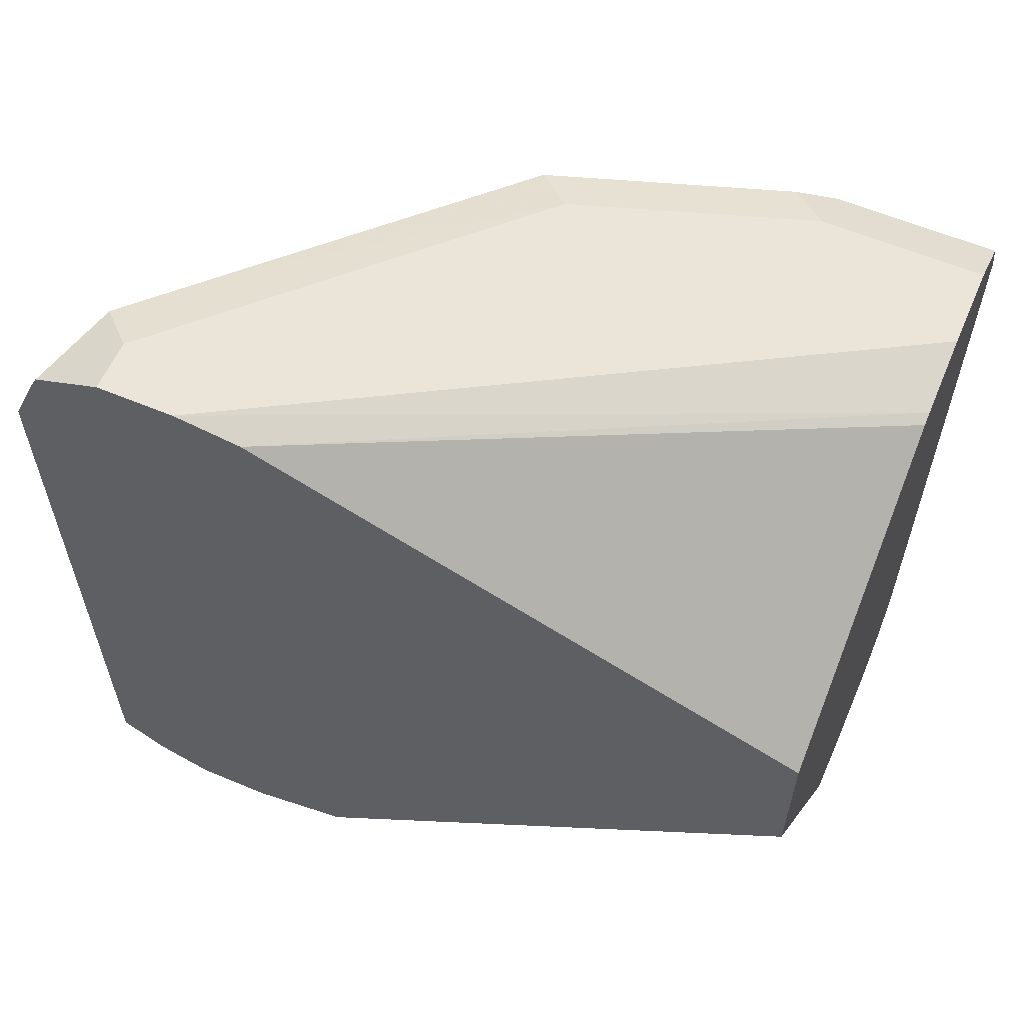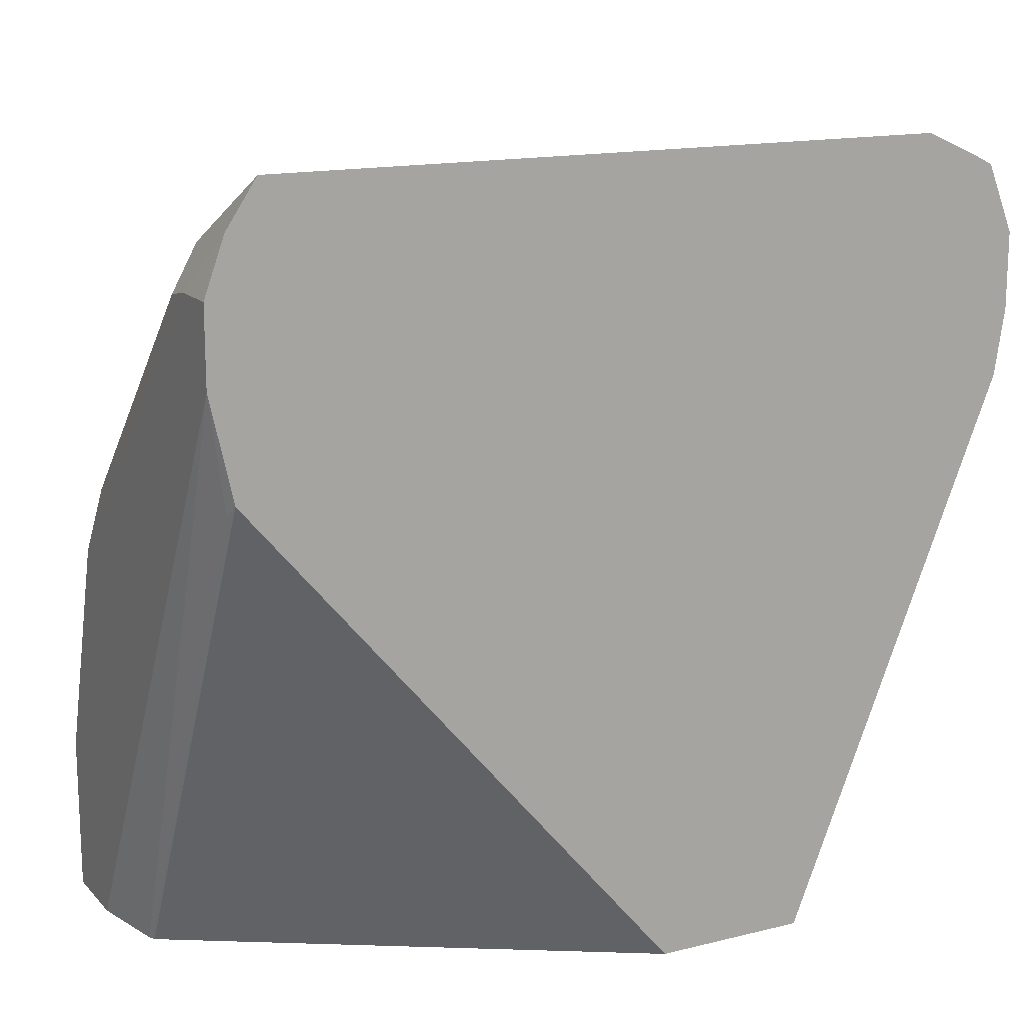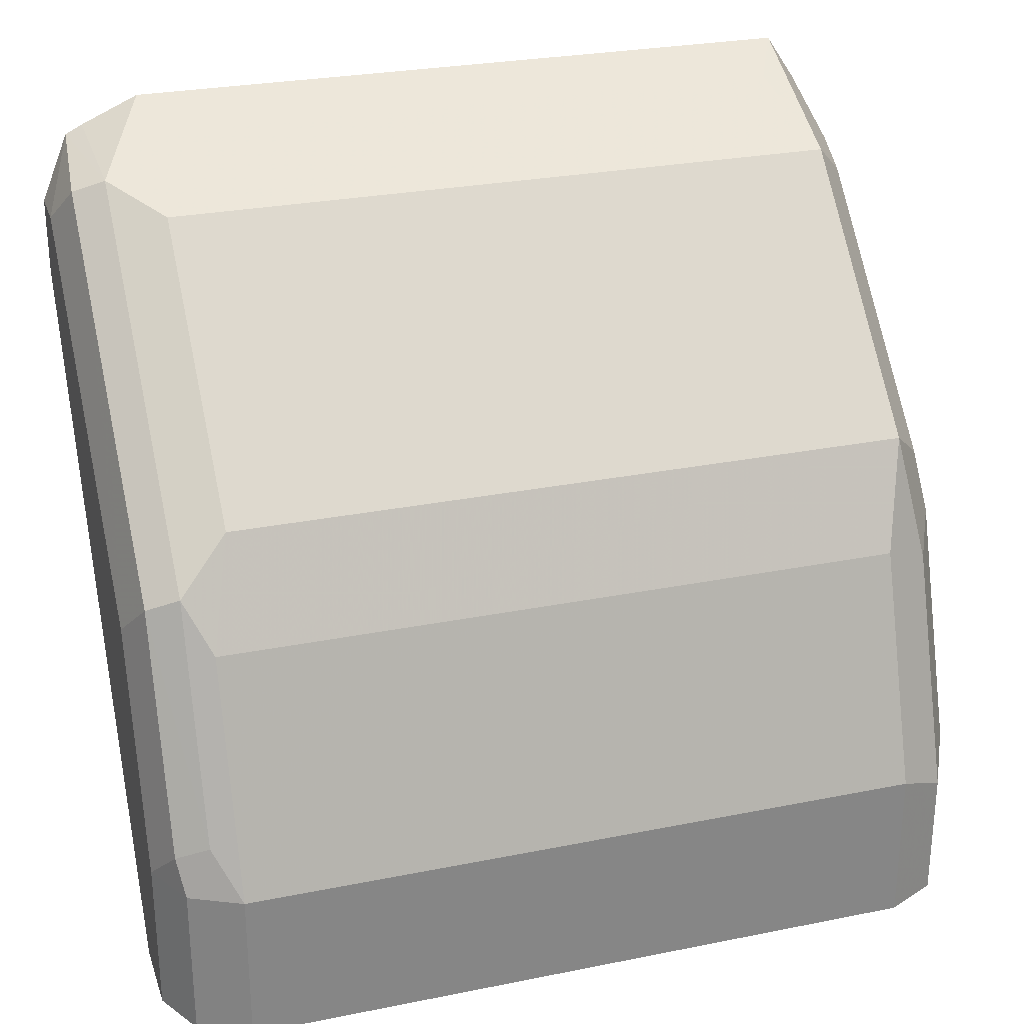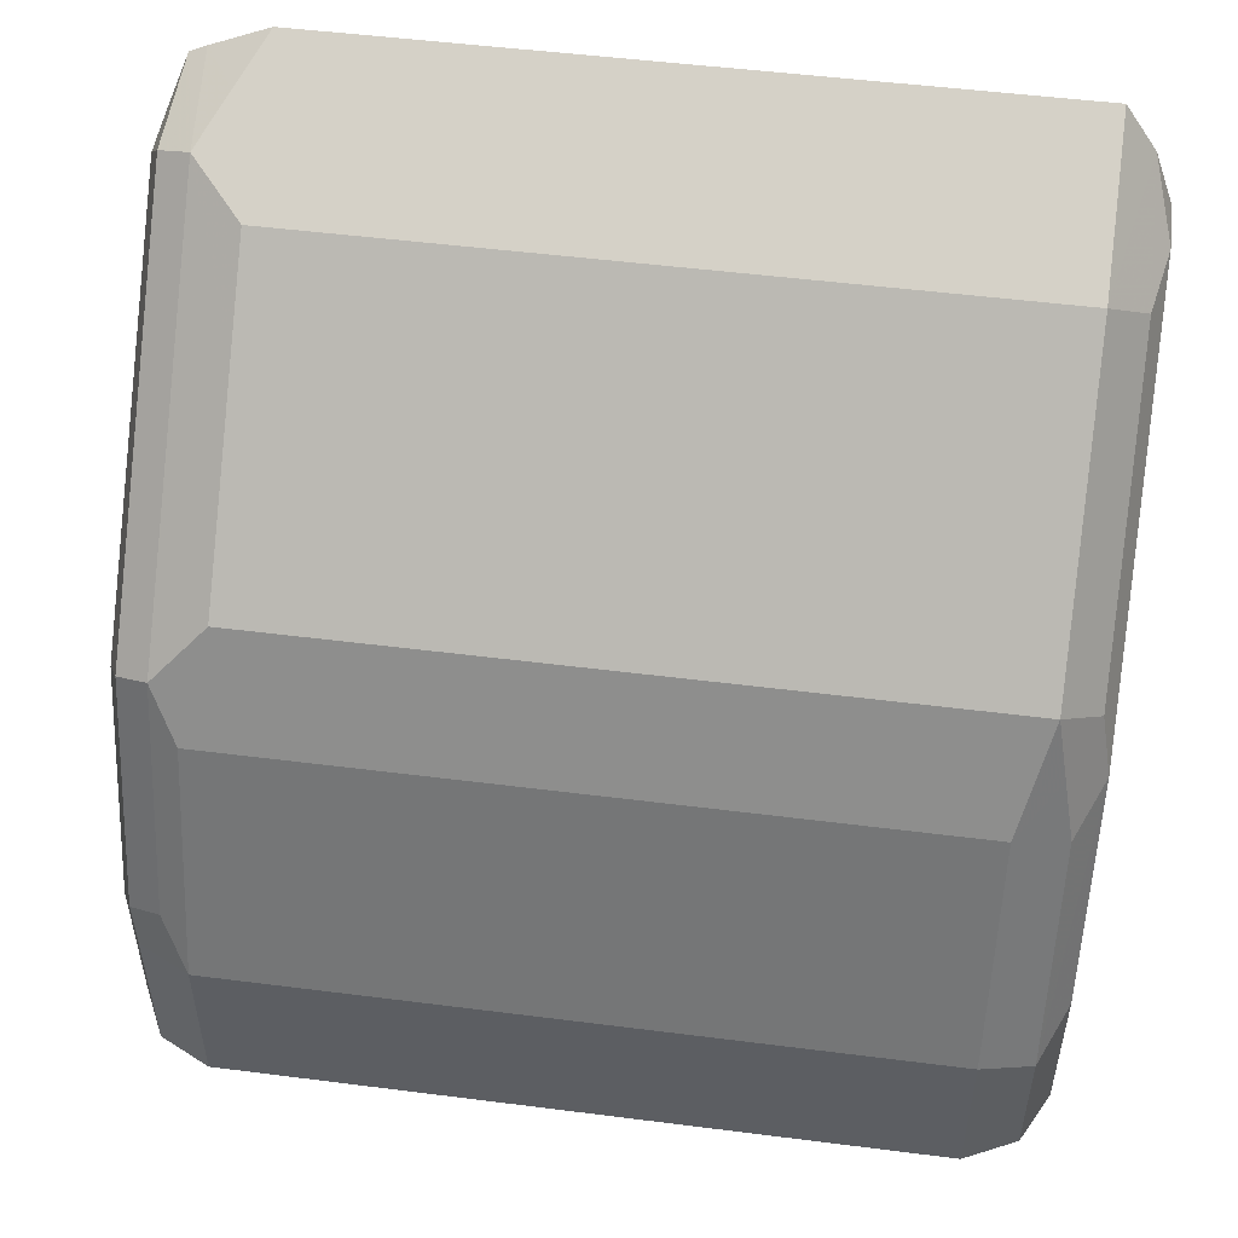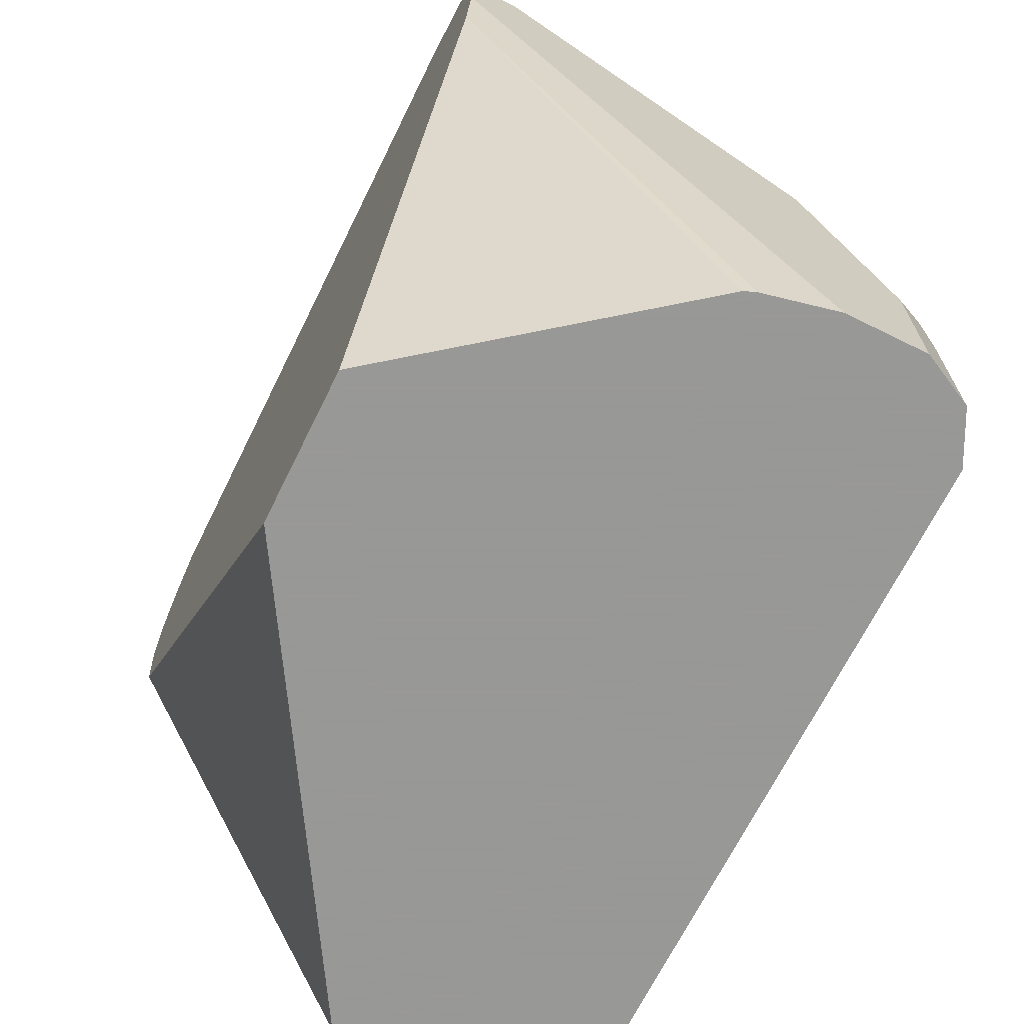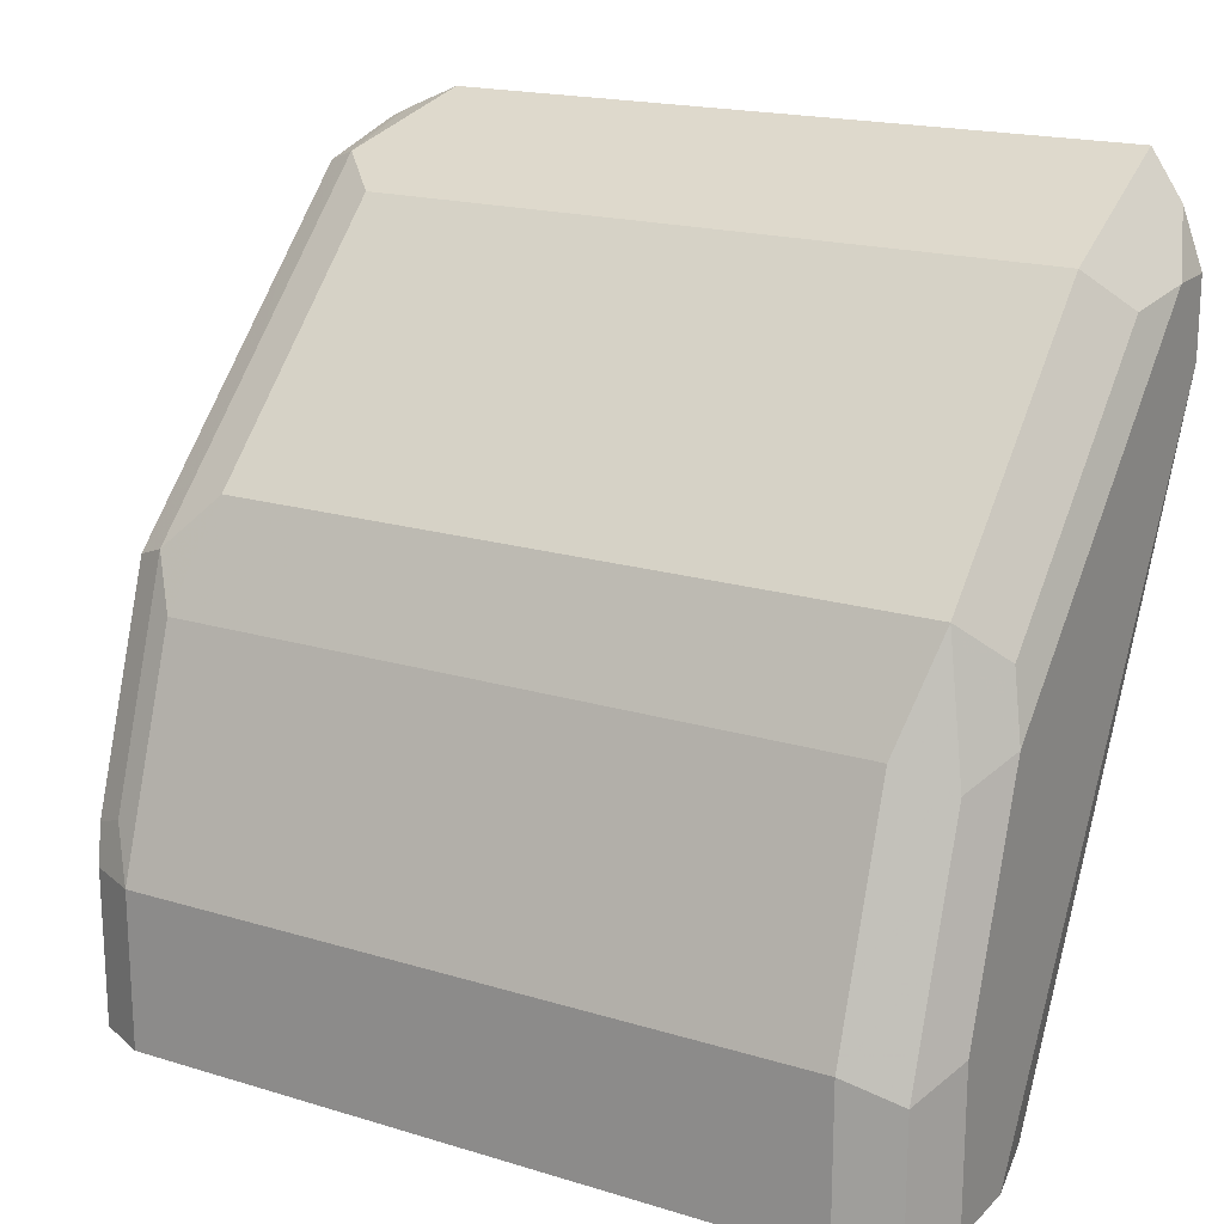
<metadata>
{"format":"obj","ext":"obj","renderer":"f3d","projection":"perspective","resolution":1024,"background":"white","views":[{"elev":59.6,"azim":-66.7,"up":"+Z"},{"elev":15.3,"azim":-117.5,"up":"+Y"},{"elev":27.6,"azim":72.9,"up":"+Y"},{"elev":50.8,"azim":97.9,"up":"+Y"},{"elev":-68.4,"azim":-26.3,"up":"+Y"},{"elev":18.6,"azim":120.2,"up":"+Y"}]}
</metadata>
<code>
v 0.3375 0.5747 -0.1634
v 0.348 0.5695 -0.1582
v 0.3691 0.5589 -0.1634
v 0.3375 0.5653 -0.1698
v 0.3375 0.5747 -0.0211
v 0.348 0.5695 -0.01582
v 0.3849 0.5431 -0.1634
v 0.3612 0.551 -0.1714
v 0.3691 0.5589 -0.0211
v 0.348 0.5536 -0.174
v 0.3375 0.5536 -0.174
v 0.3375 0.5695 -0.009232
v 0.3586 0.5642 -0.01056
v 0.4166 0.5115 -0.1634
v 0.377 0.5352 -0.1714
v 0.3849 0.5431 -0.0211
v 0.3638 0.5378 -0.174
v 0.3375 0.5378 -0.174
v 0.3375 0.5677 -0.005723
v 0.3559 0.5616 -0.003969
v 0.3717 0.5457 -0.003969
v 0.3902 0.5326 -0.01056
v 0.4271 0.4904 -0.1582
v 0.4192 0.4983 -0.1661
v 0.4113 0.4904 -0.174
v 0.4086 0.5036 -0.1714
v 0.4166 0.5115 -0.0211
v 0.4104 0.4104 -0.174
v 0.3936 0.4104 -0.1703
v 0.3401 0.5141 -0.17
v 0.3375 0.5167 -0.1694
v 0.3375 0.5536 0
v 0.348 0.5536 0
v 0.3638 0.5378 0
v 0.4113 0.4904 0
v 0.3876 0.5299 -0.003969
v 0.4218 0.5009 -0.01056
v 0.4429 0.4429 -0.1582
v 0.4218 0.4851 -0.1687
v 0.4271 0.4904 -0.01582
v 0.4271 0.4429 -0.174
v 0.4377 0.4377 -0.1687
v 0.4271 0.4104 -0.174
v 0.393 0.4104 -0.17
v 0.3924 0.4104 -0.1696
v 0.3375 0.4104 -0.0791
v 0.3375 0.5378 0
v 0.4271 0.4429 0
v 0.4192 0.4983 -0.003969
v 0.4377 0.4535 -0.01056
v 0.4429 0.4104 -0.1582
v 0.4429 0.4429 -0.01582
v 0.4377 0.4104 -0.1687
v 0.3375 0.4104 -0.04747
v 0.3375 0.5241 -0.002112
v 0.3955 0.4104 -0.003338
v 0.4104 0.4104 0
v 0.4271 0.4104 0
v 0.4371 0.4104 -0.004991
v 0.4377 0.4429 -0.00528
v 0.435 0.4508 -0.003969
v 0.4429 0.4104 -0.01582
v 0.3931 0.4104 -0.004258
v 0.4377 0.4104 -0.00528
f 28 59 58
f 28 58 57
f 28 57 56
f 59 64 60
f 28 56 63
f 28 63 54
f 28 45 44
f 28 46 45
f 28 44 29
f 29 44 31
f 29 31 30
f 28 64 59
f 28 54 46
f 28 62 64
f 23 52 38
f 28 53 51
f 28 43 53
f 27 37 40
f 25 42 41
f 25 39 42
f 24 39 25
f 31 44 45
f 23 40 52
f 23 39 24
f 23 42 39
f 23 38 42
f 22 49 37
f 22 36 49
f 28 51 62
f 31 45 46
f 35 61 49
f 32 57 58
f 55 63 56
f 54 63 55
f 52 64 62
f 52 60 64
f 50 60 52
f 50 61 60
f 49 61 50
f 48 60 61
f 48 59 60
f 48 58 59
f 47 56 57
f 47 55 56
f 41 53 43
f 32 47 57
f 41 42 53
f 38 52 62
f 38 53 42
f 38 51 53
f 37 49 50
f 37 52 40
f 37 50 52
f 35 49 36
f 21 36 22
f 35 48 61
f 32 34 33
f 32 35 34
f 32 48 35
f 32 58 48
f 38 62 51
f 21 35 36
f 12 19 13
f 20 34 21
f 6 13 9
f 6 12 13
f 5 12 6
f 4 10 11
f 4 8 10
f 3 16 7
f 3 9 16
f 3 8 4
f 3 15 8
f 3 7 15
f 2 9 3
f 2 6 9
f 1 6 2
f 1 5 6
f 1 12 5
f 1 19 12
f 1 32 19
f 1 47 32
f 1 55 47
f 1 54 55
f 1 46 54
f 1 31 46
f 1 18 31
f 1 11 18
f 21 34 35
f 1 3 4
f 1 2 3
f 7 14 26
f 7 26 15
f 1 4 11
f 7 27 14
f 7 16 27
f 20 33 34
f 19 32 33
f 18 30 31
f 18 29 30
f 18 28 29
f 16 37 27
f 16 22 37
f 15 25 17
f 15 26 25
f 14 40 23
f 14 27 40
f 14 25 26
f 14 24 25
f 19 33 20
f 13 22 16
f 14 23 24
f 9 13 16
f 10 17 25
f 10 25 41
f 10 41 43
f 8 17 10
f 10 28 18
f 13 21 22
f 10 43 28
f 8 15 17
f 13 19 20
f 10 18 11
f 13 20 21

</code>
